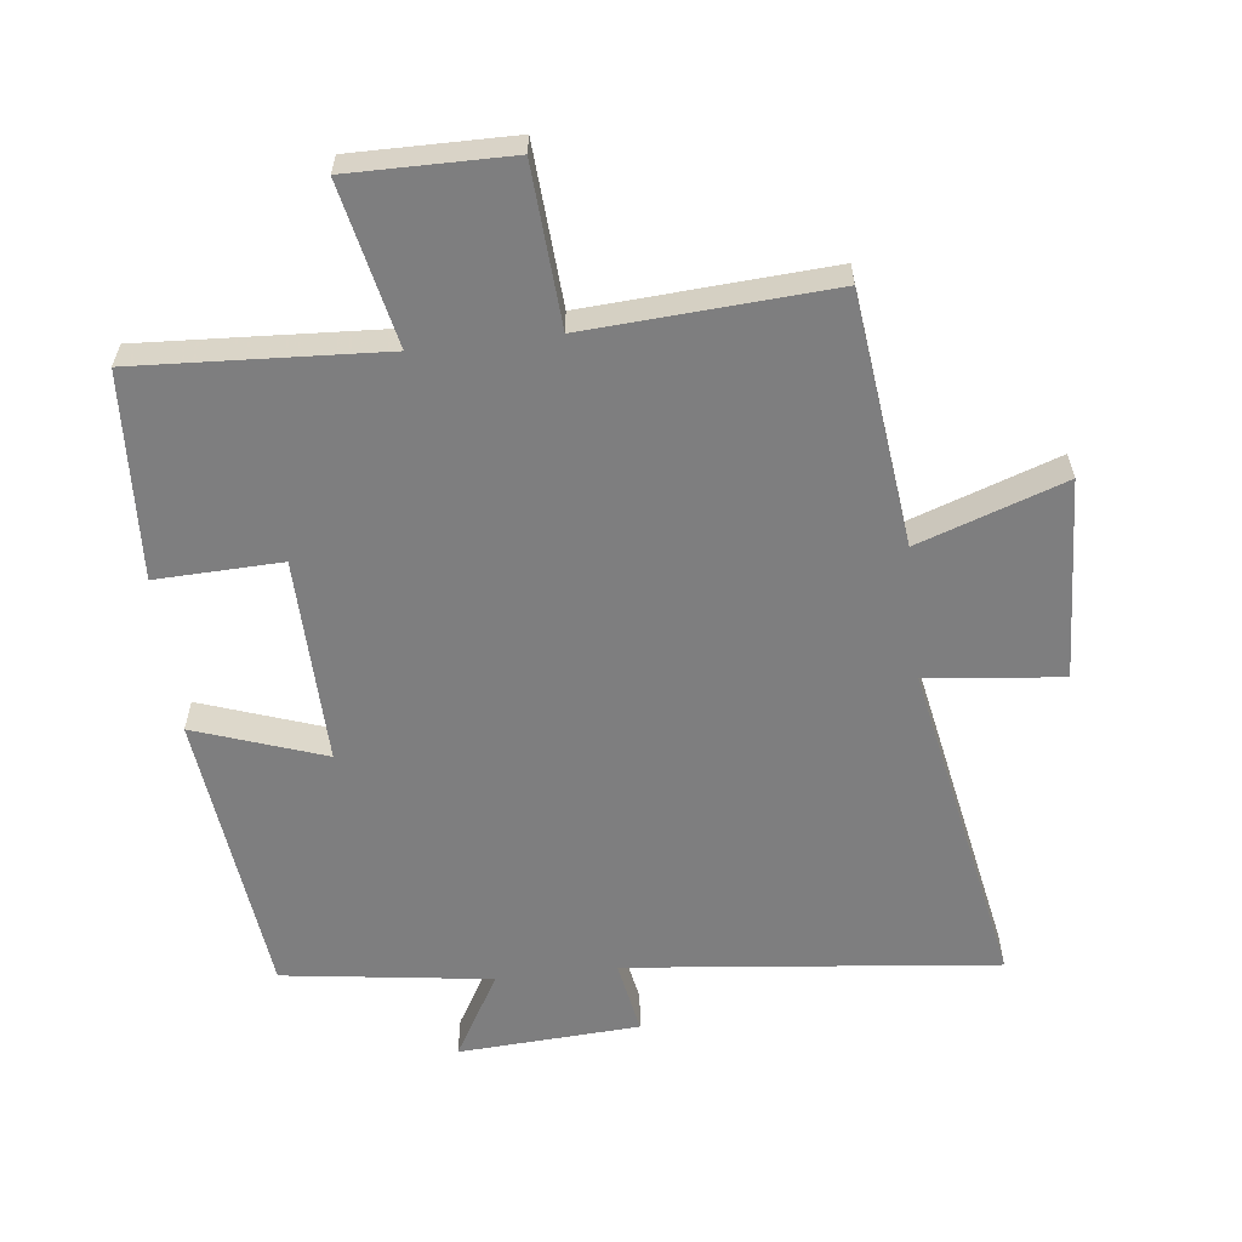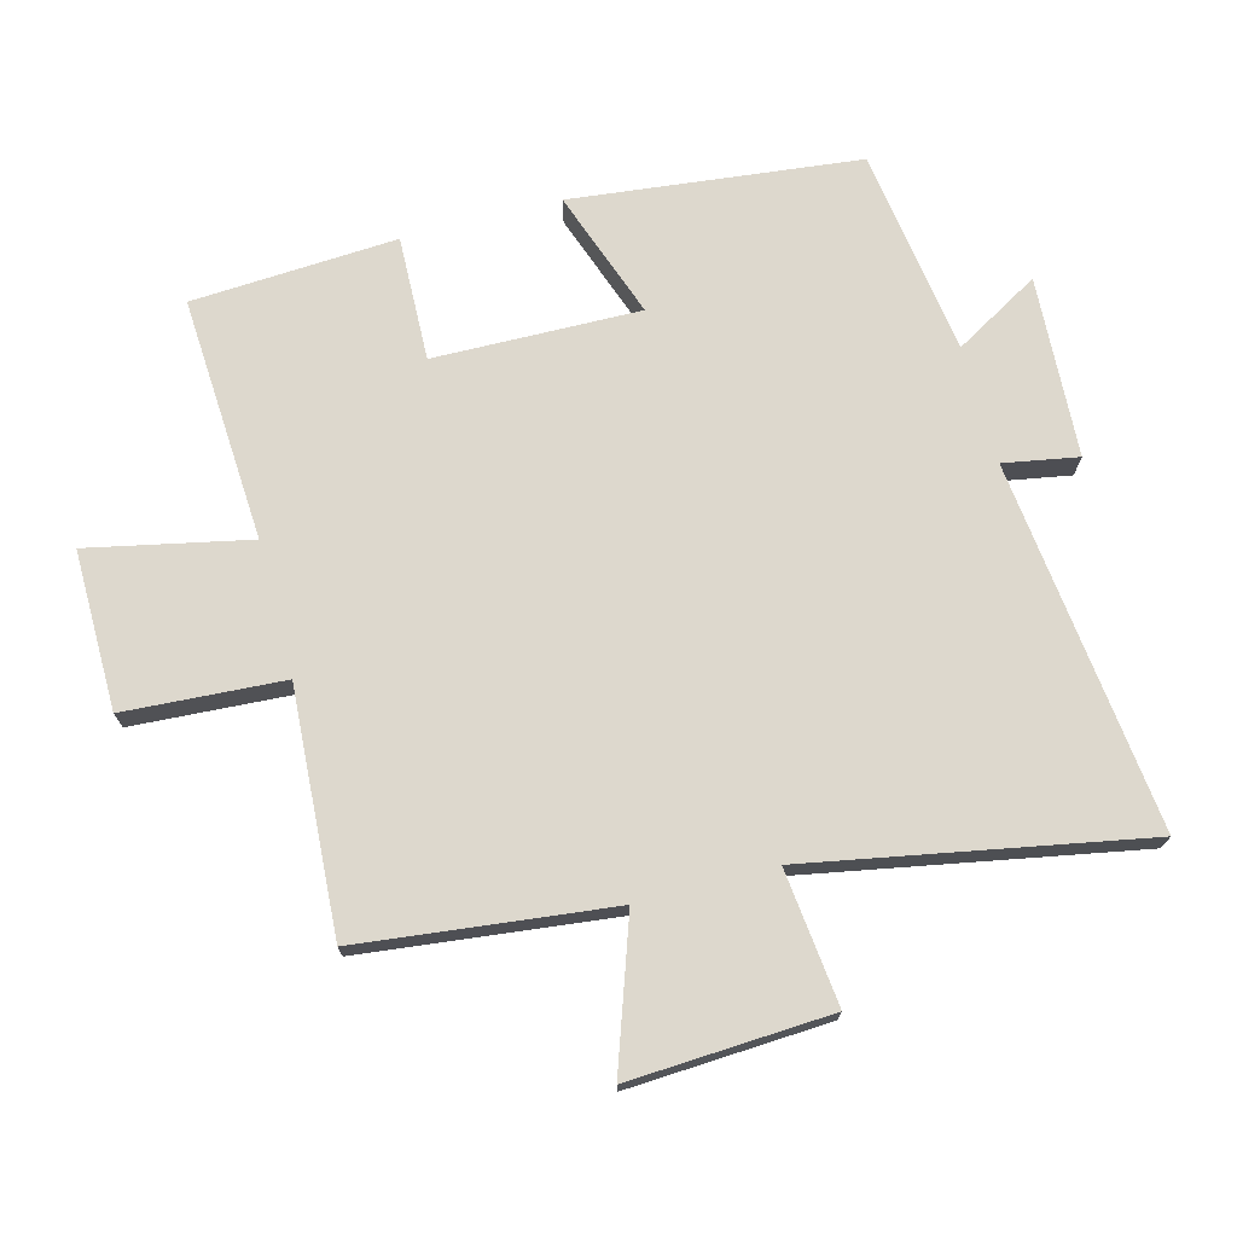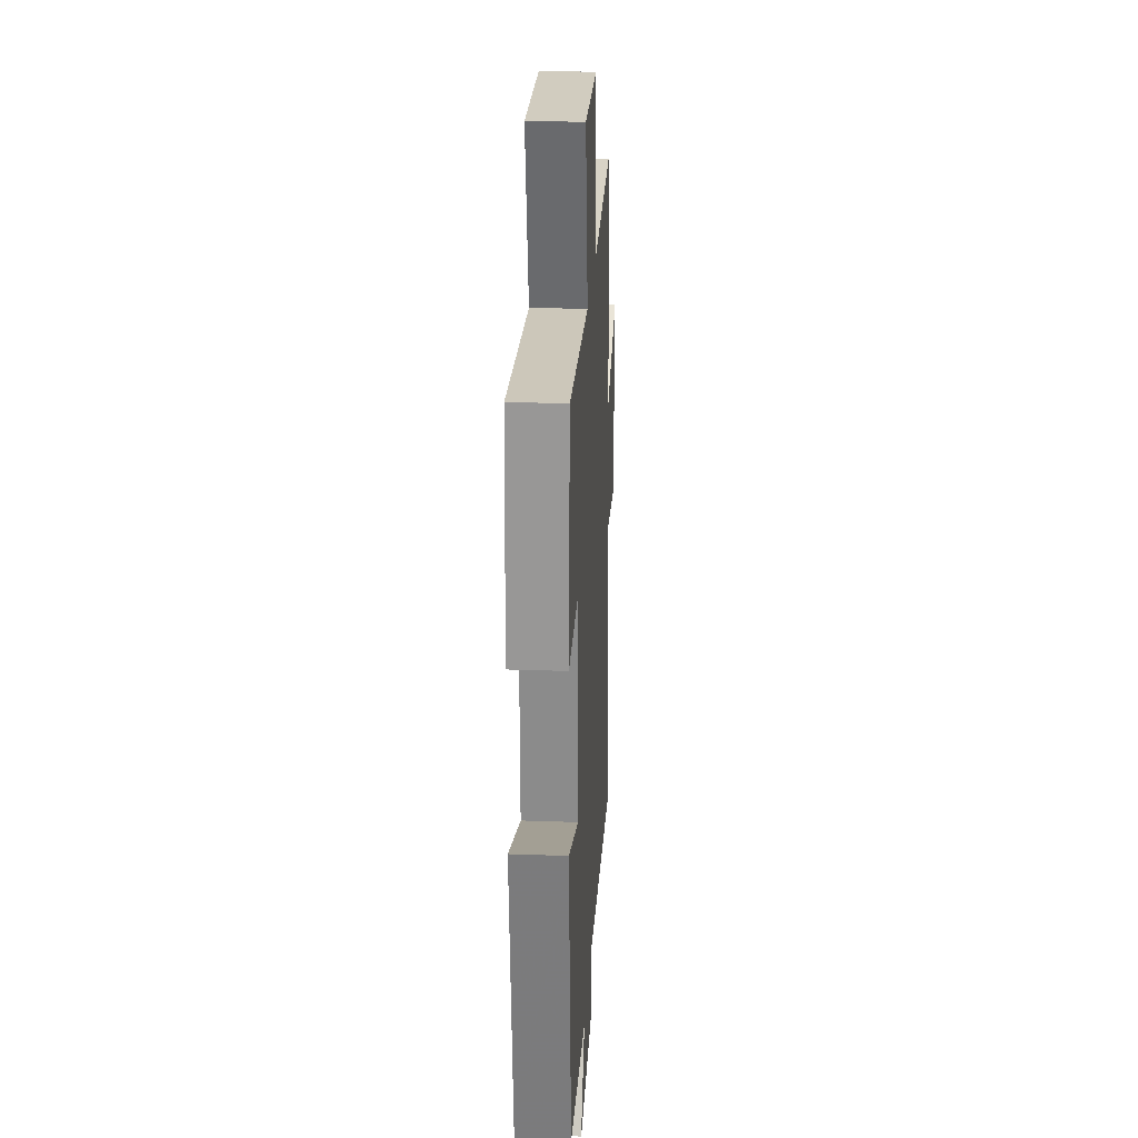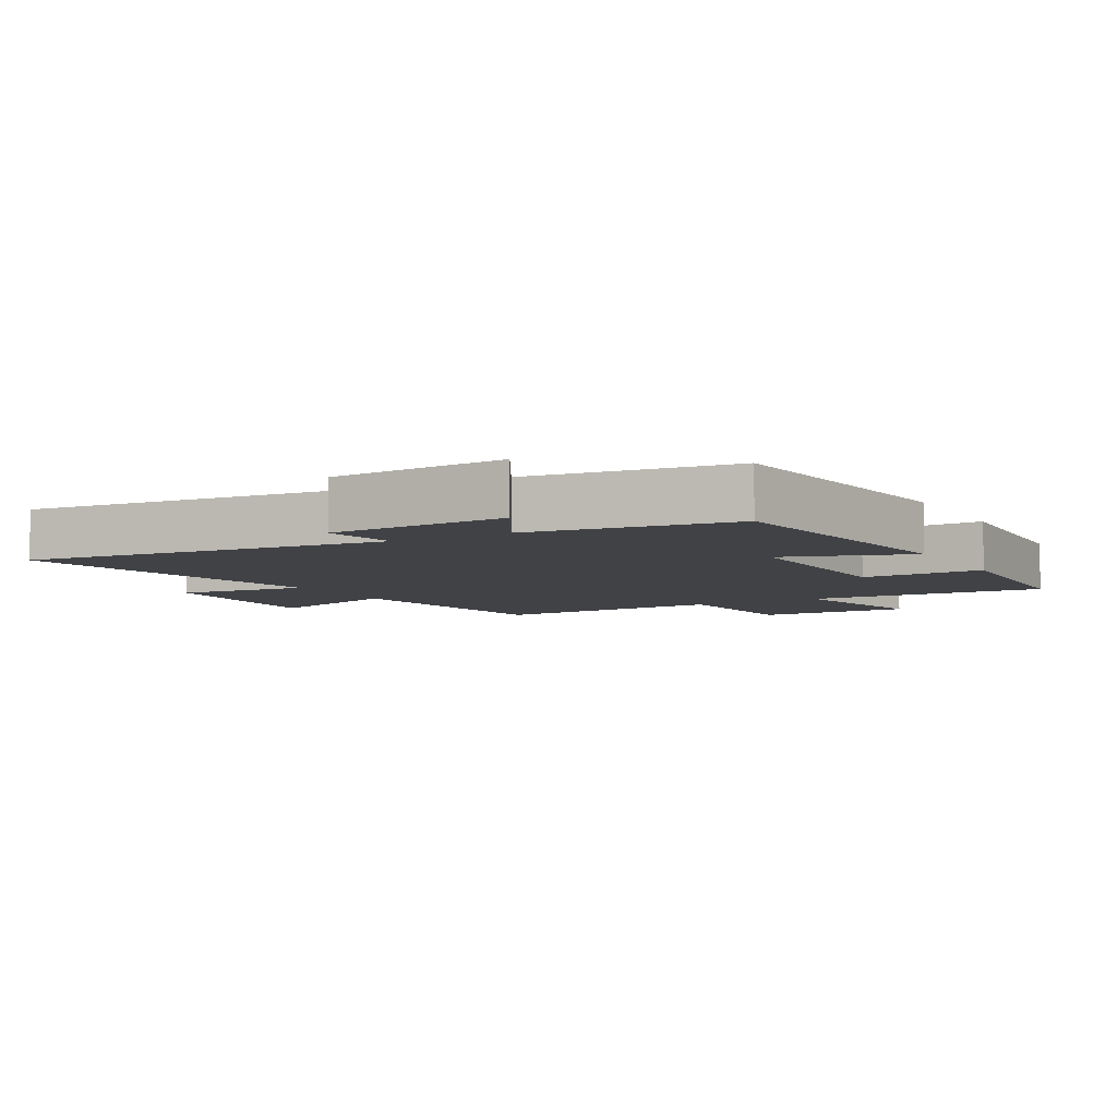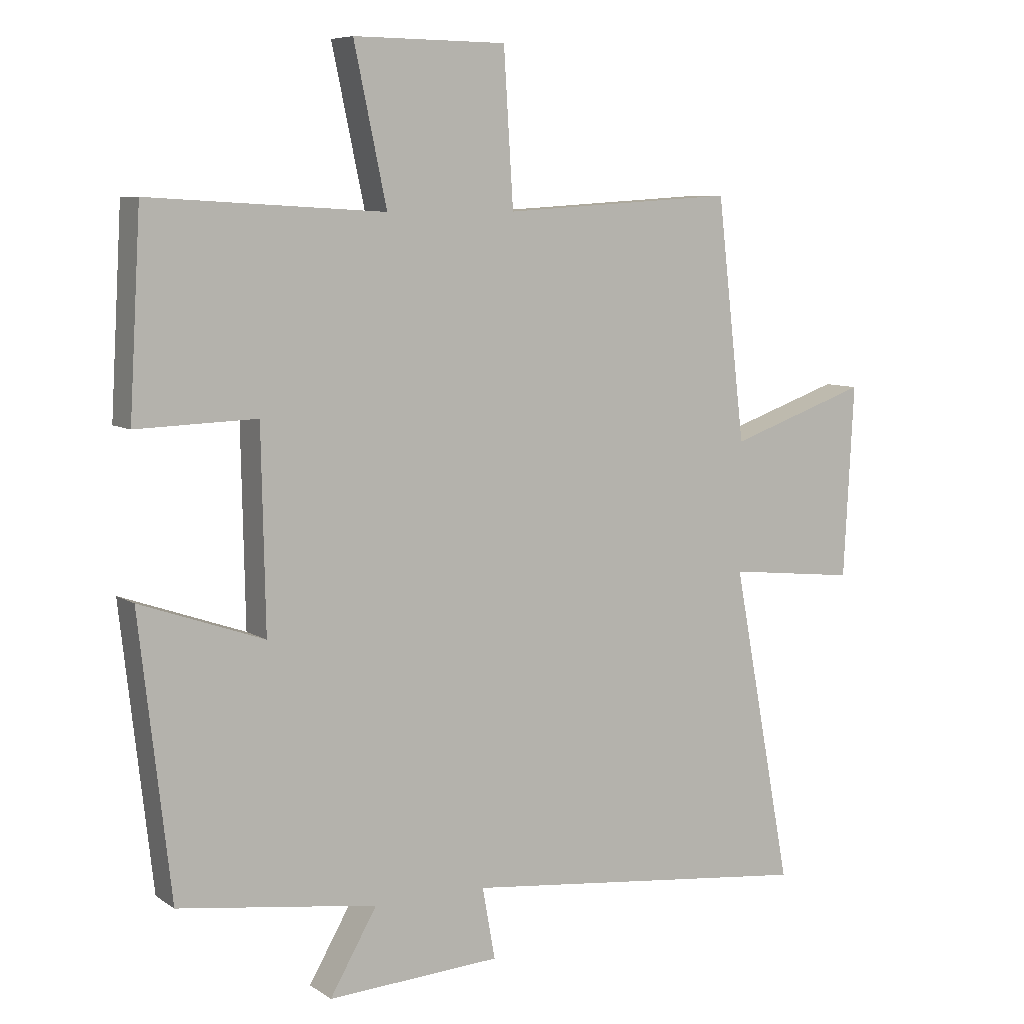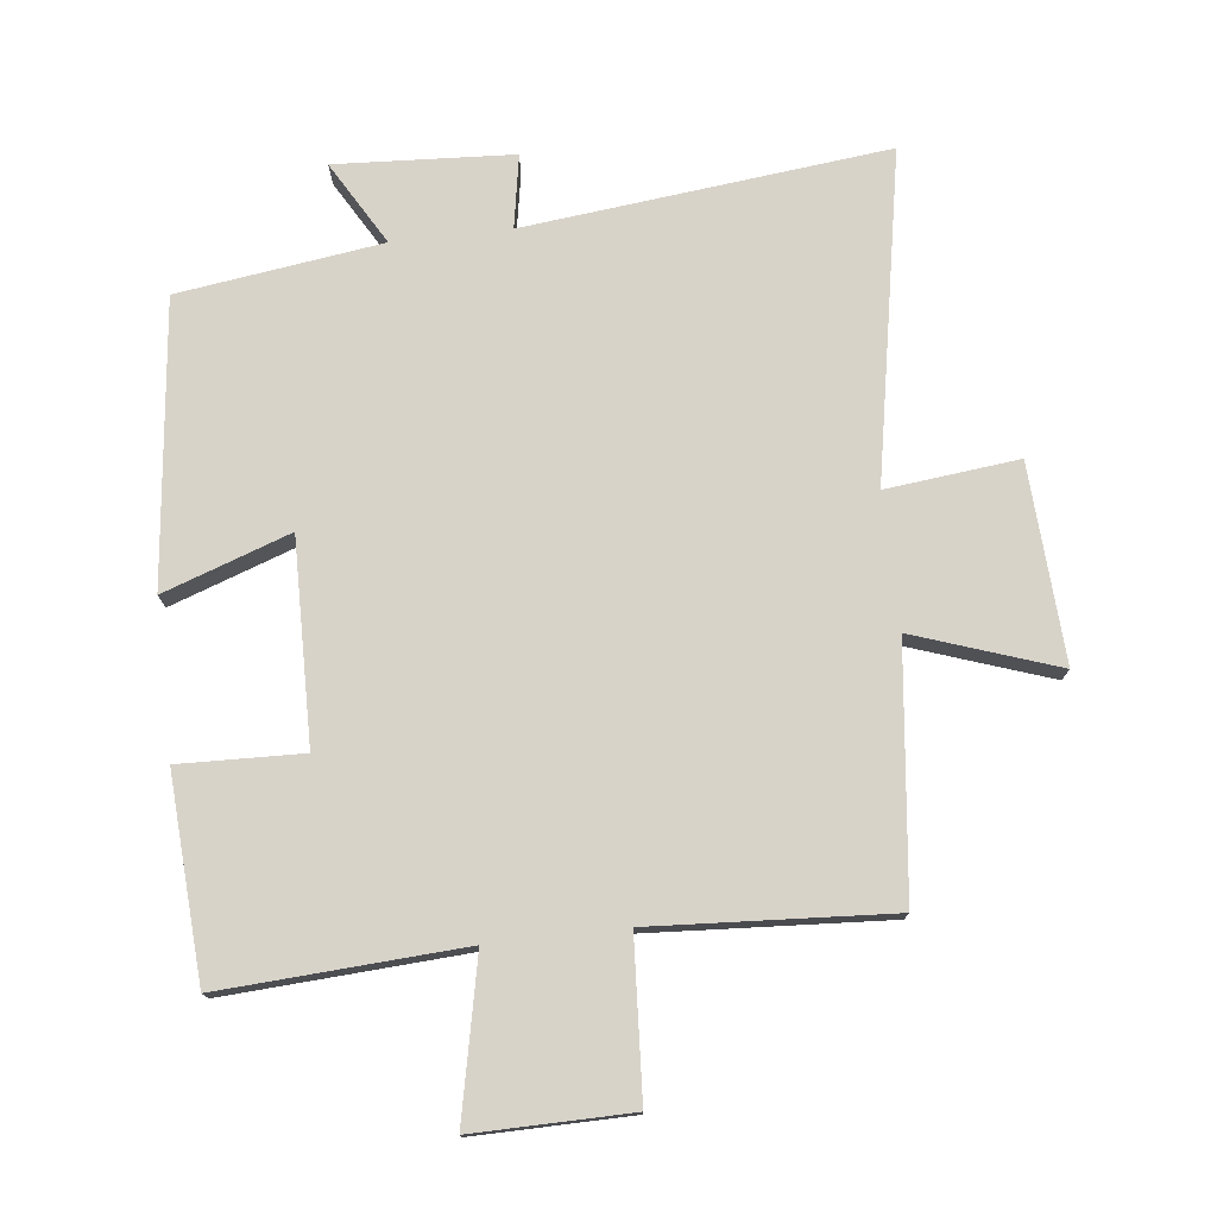
<metadata>
{"format":"obj","ext":"obj","renderer":"f3d","projection":"perspective","resolution":1024,"background":"white","views":[{"elev":-59.4,"azim":6.7,"up":"+Y"},{"elev":72.1,"azim":75.1,"up":"+Y"},{"elev":24.6,"azim":-86.7,"up":"+Z"},{"elev":-6.3,"azim":-150.4,"up":"+Y"},{"elev":7.5,"azim":-30.0,"up":"+Z"},{"elev":75.8,"azim":-6.6,"up":"+Y"}]}
</metadata>
<code>
v 0.456 0.07 0.523
v 0.5 0.07 0.145
v 0.719 0.07 0.221
v 0.703 0.07 -0.081
v 0.5 0.07 -0.059
v 0.594 0.07 -0.56
v 0.039 0.07 -0.5
v 0.059 0.07 -0.612
v -0.213 0.07 -0.628
v -0.139 0.07 -0.5
v -0.451 0.07 -0.457
v -0.5 0.07 -0.024
v -0.306 0.07 -0.092
v -0.312 0.07 0.218
v -0.5 0.07 0.212
v -0.482 0.07 0.521
v -0.113 0.07 0.5
v -0.164 0.07 0.741
v 0.076 0.07 0.739
v 0.091 0.07 0.5
v 0.456 0 0.523
v 0.5 0 0.145
v 0.719 0 0.221
v 0.703 0 -0.081
v 0.5 0 -0.059
v 0.594 0 -0.56
v 0.039 0 -0.5
v 0.059 0 -0.612
v -0.213 0 -0.628
v -0.139 0 -0.5
v -0.451 0 -0.457
v -0.5 0 -0.024
v -0.306 0 -0.092
v -0.312 0 0.218
v -0.5 0 0.212
v -0.482 0 0.521
v -0.113 0 0.5
v -0.164 0 0.741
v 0.076 0 0.739
v 0.091 0 0.5
f 17 18 19 20
f 14 15 16 17
f 13 14 17 20
f 10 11 12 13
f 20 1 2
f 13 20 2
f 10 13 2
f 7 8 9 10
f 5 6 7
f 10 2 3
f 7 10 3
f 5 7 3
f 3 4 5
f 40 39 38 37
f 37 36 35 34
f 40 37 34 33
f 33 32 31 30
f 22 21 40
f 22 40 33
f 22 33 30
f 30 29 28 27
f 27 26 25
f 23 22 30
f 23 30 27
f 23 27 25
f 25 24 23
f 1 21 22 2
f 2 22 23 3
f 3 23 24 4
f 4 24 25 5
f 5 25 26 6
f 6 26 27 7
f 7 27 28 8
f 8 28 29 9
f 9 29 30 10
f 10 30 31 11
f 11 31 32 12
f 12 32 33 13
f 13 33 34 14
f 14 34 35 15
f 15 35 36 16
f 16 36 37 17
f 17 37 38 18
f 18 38 39 19
f 19 39 40 20
f 20 40 21 1

</code>
